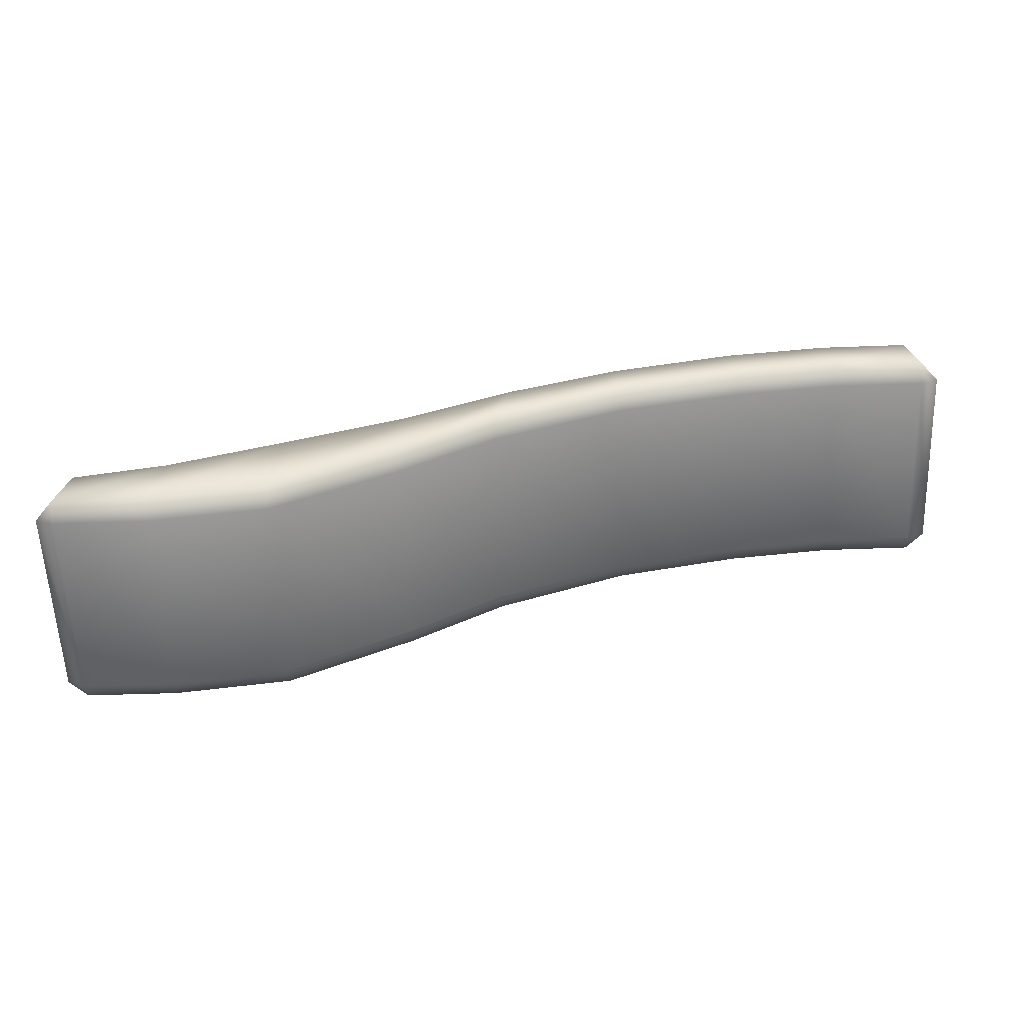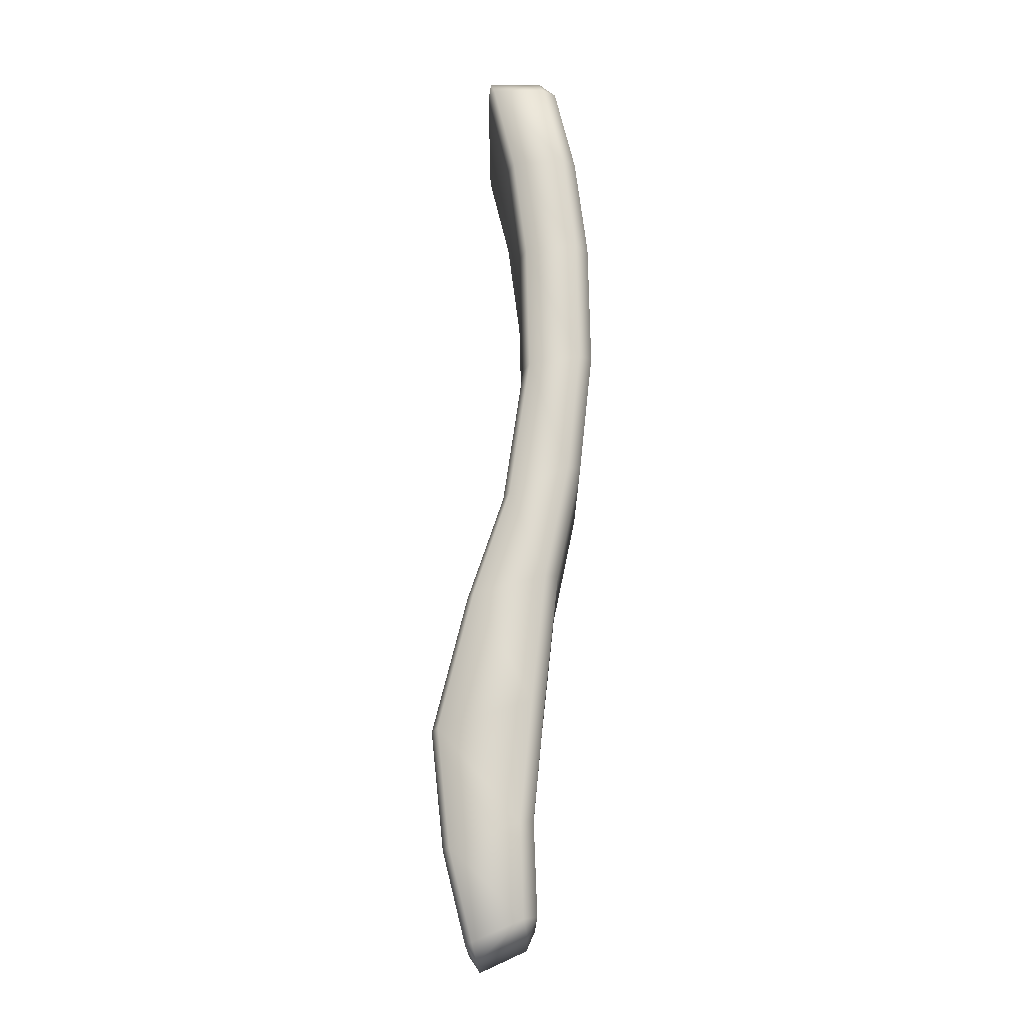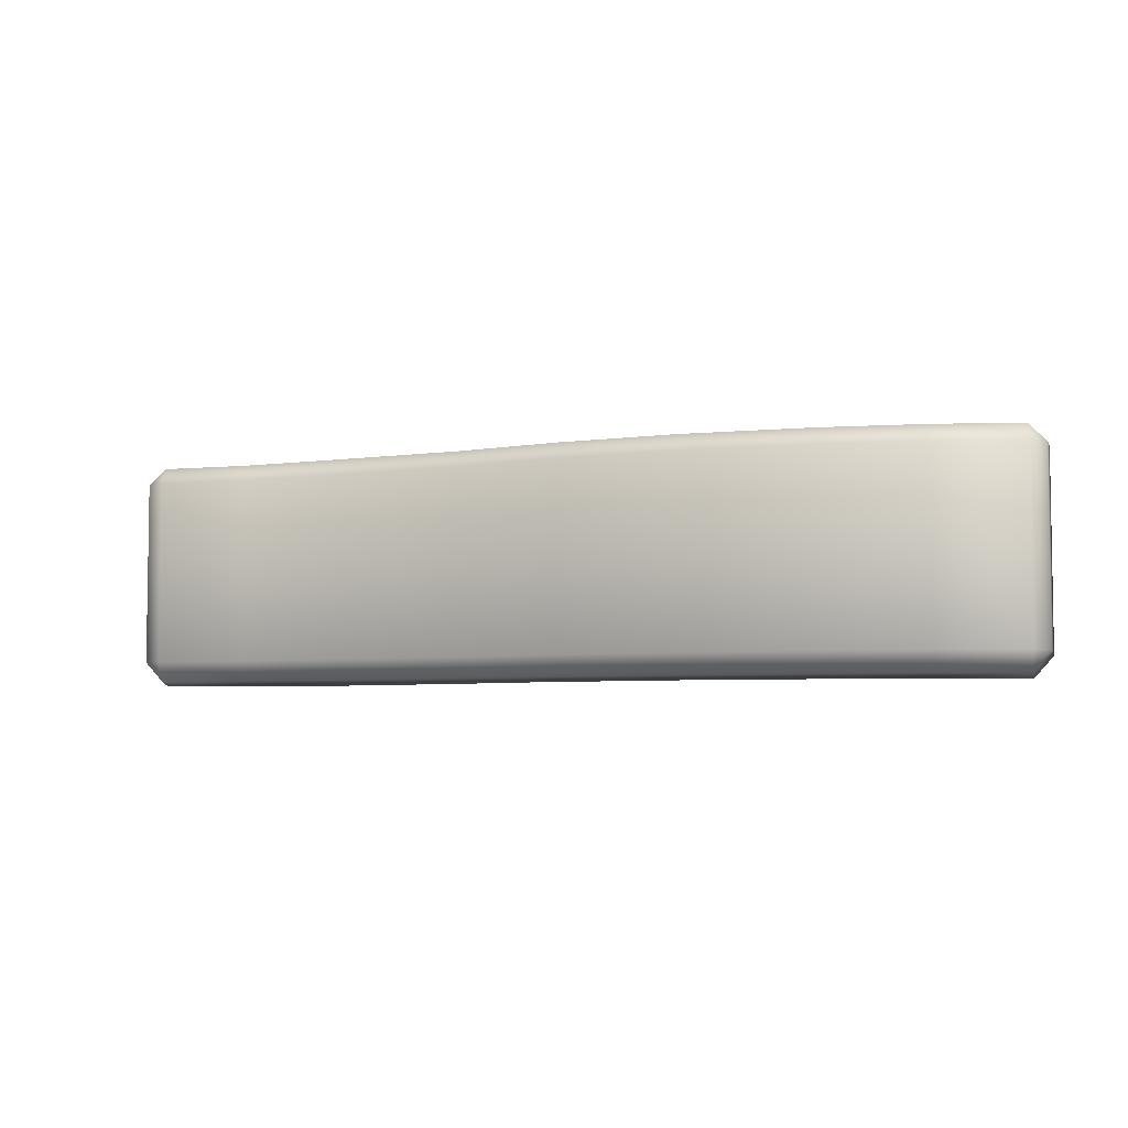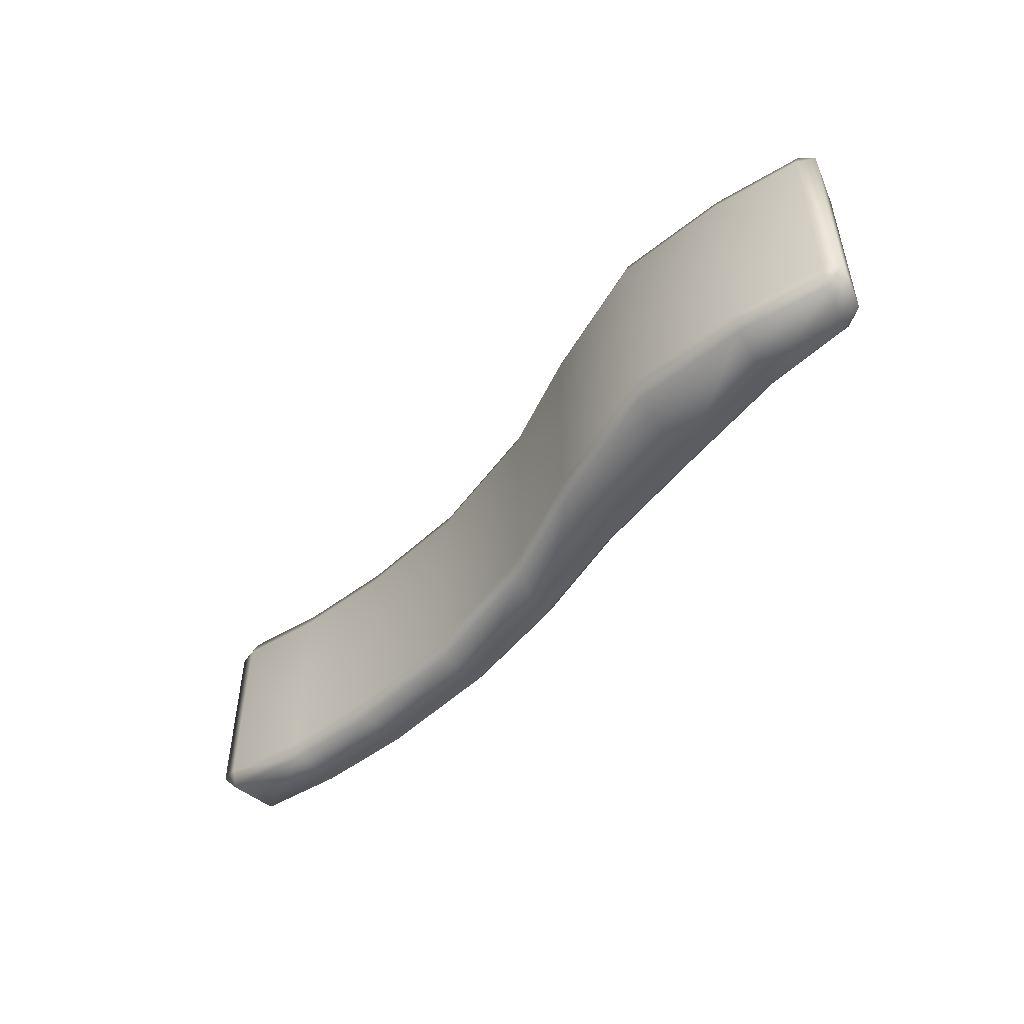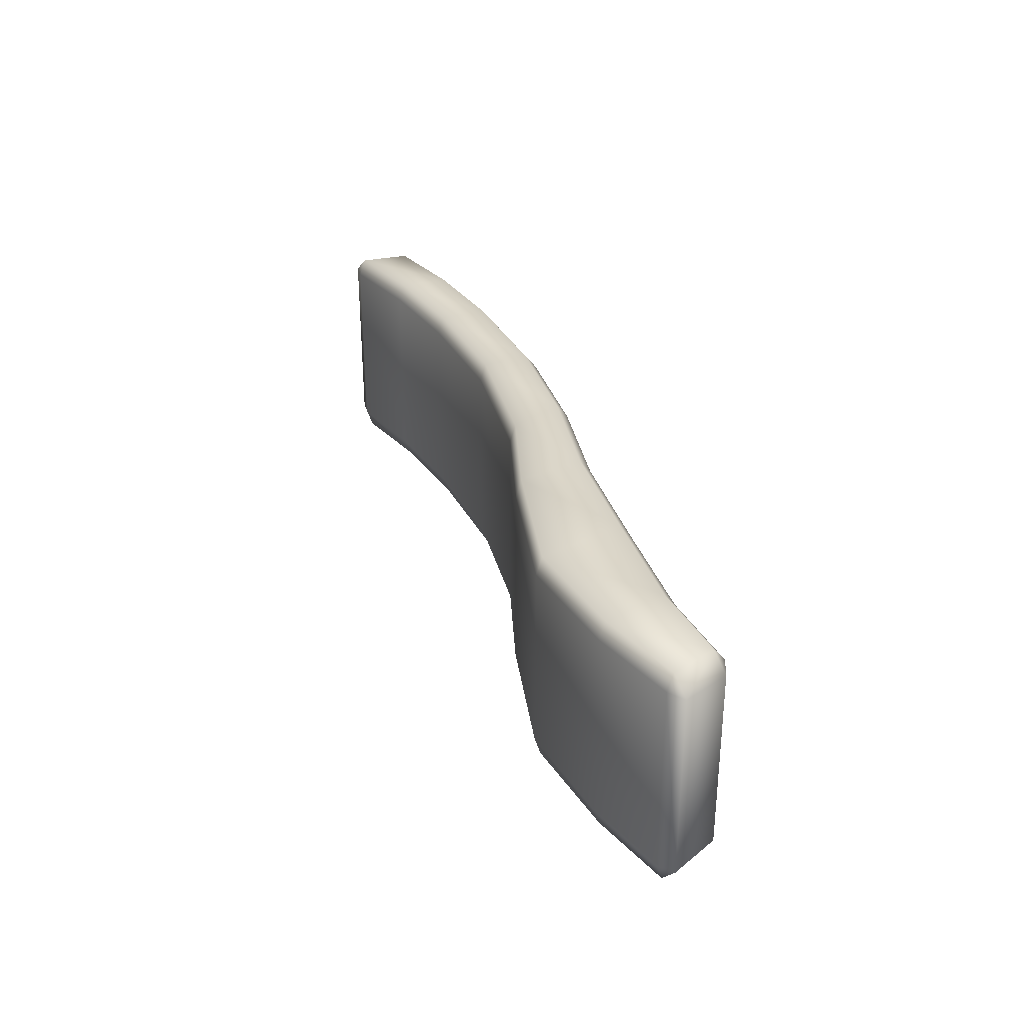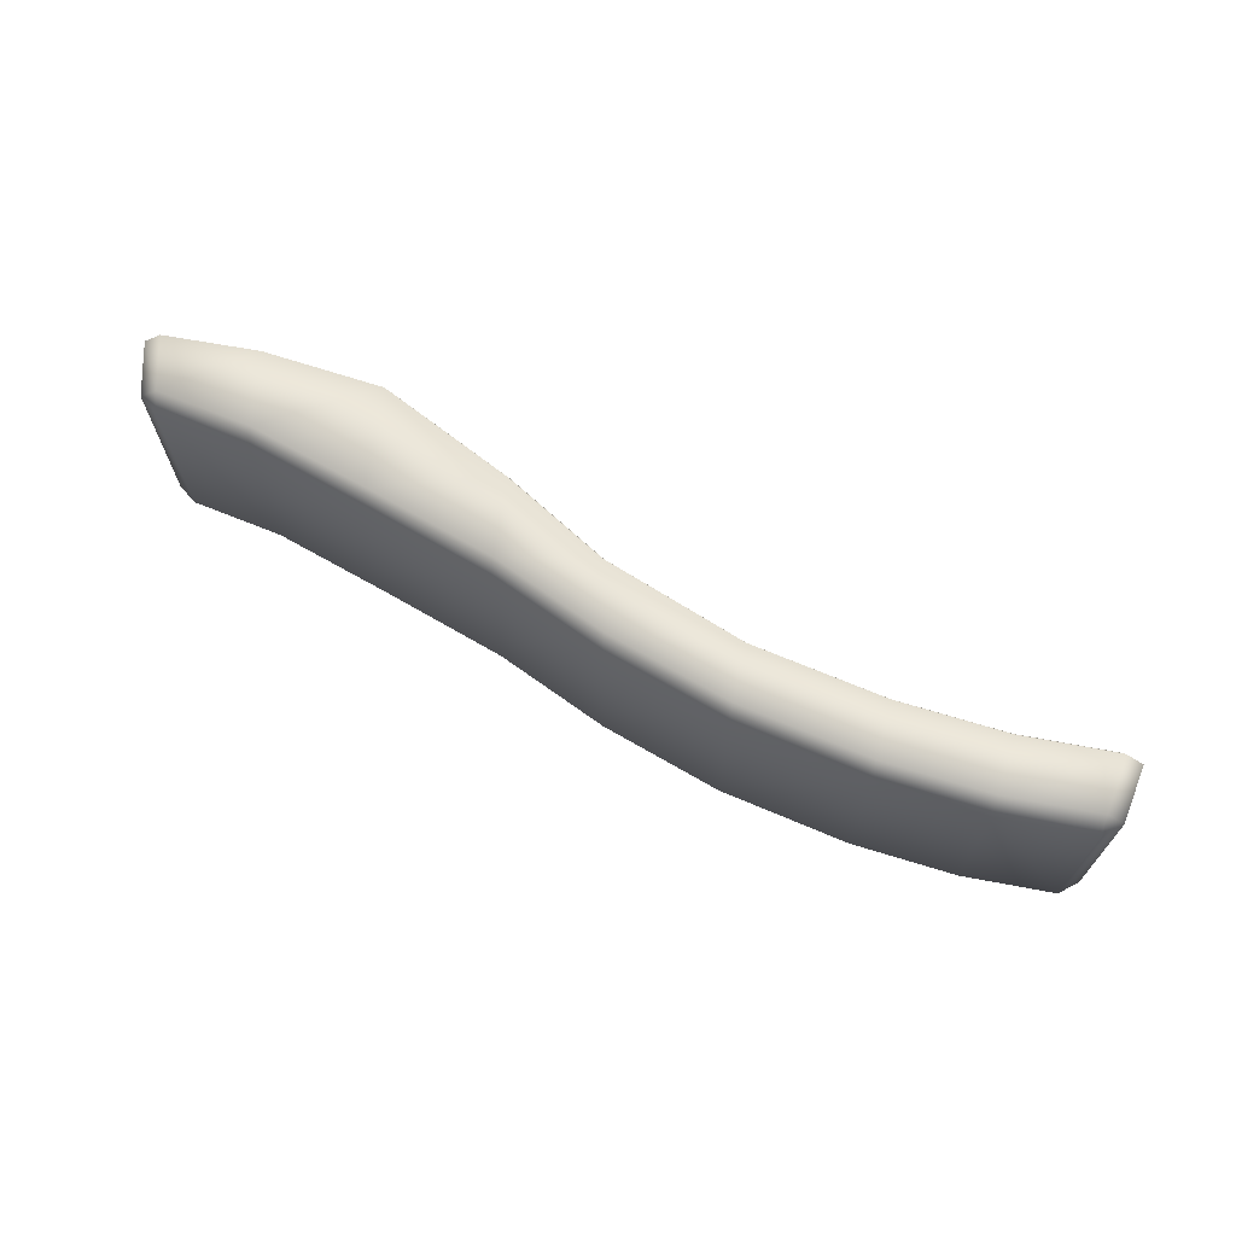
<metadata>
{"format":"obj","ext":"obj","renderer":"f3d","projection":"perspective","resolution":1024,"background":"white","views":[{"elev":-59.0,"azim":-177.8,"up":"+Y"},{"elev":72.5,"azim":76.4,"up":"+Z"},{"elev":-5.0,"azim":-174.8,"up":"+Z"},{"elev":-49.8,"azim":33.7,"up":"+Z"},{"elev":31.7,"azim":54.7,"up":"+Z"},{"elev":68.3,"azim":-169.4,"up":"+Z"}]}
</metadata>
<code>
g default
v -200.4 -28.98 52.7
v -158.6 -28.98 52.7
v -111.6 -34.22 52.7
v -53.78 -46.78 52.7
v 6.507 -71.05 52.7
v 49.75 -98.43 52.7
v 106.2 -128.1 52.7
v 158.6 -135 52.7
v 200.4 -134.7 52.7
v -196 -5 51
v -155.2 -5 51
v -109.2 -10.24 51
v -52.61 -22.8 51
v -6e-06 -41.65 51
v 48.67 -64.69 51
v 103.9 -84.58 51
v 155.2 -102.4 51
v 196 -110.8 51
v -204 -5 43.24
v 204 -110.8 43.24
v -204 -5 -41.93
v 204 -110.8 -41.93
v -196 -5 -51
v -155.2 -5 -51
v -109.2 -10.24 -51
v -52.61 -22.8 -51
v -6e-06 -41.65 -51
v 48.67 -64.69 -51
v 103.9 -84.58 -51
v 155.2 -102.4 -51
v 196 -110.8 -51
v -200.4 -28.98 -52.7
v -158.6 -28.98 -52.7
v -111.6 -34.22 -52.7
v -53.78 -46.78 -52.7
v 6.507 -71.05 -52.7
v 49.75 -98.43 -52.7
v 106.2 -128.1 -52.7
v 158.6 -135 -52.7
v 200.4 -134.7 -52.7
v -208.5 -28.98 -43.33
v -200.4 -32.12 -43.33
v -158.6 -32.12 -43.33
v -111.6 -37.36 -43.33
v -53.78 -49.93 -43.33
v 6.507 -74.2 -43.33
v 49.75 -101.6 -43.33
v 106.2 -131.2 -43.33
v 158.6 -138.2 -43.33
v 200.4 -137.9 -43.33
v 208.5 -134.7 -43.33
v -208.5 -28.98 44.68
v -200.4 -32.12 44.68
v -158.6 -32.12 44.68
v -111.6 -37.36 44.68
v -53.78 -49.93 44.68
v 6.507 -74.2 44.68
v 49.75 -101.6 44.68
v 106.2 -131.2 44.68
v 158.6 -138.2 44.68
v 200.4 -137.9 44.68
v 208.5 -134.7 44.68
v -196 -5 51
v -155.2 -5 51
v -109.2 -10.24 51
v -52.61 -22.8 51
v -6e-06 -41.65 51
v 48.67 -64.69 51
v 103.9 -84.58 51
v 155.2 -102.4 51
v 196 -110.8 51
v -204 -5 43.24
v -196 1.284 43.24
v -155.2 1.284 43.24
v -109.2 -3.951 43.24
v -52.61 -16.52 43.24
v -6e-06 -35.37 43.24
v 48.67 -58.4 43.24
v 103.9 -78.3 43.24
v 155.2 -96.1 43.24
v 196 -104.5 43.24
v 204 -110.8 43.24
v -204 -5 -41.93
v -196 1.284 -41.93
v -155.2 1.284 -41.93
v -109.2 -3.951 -41.93
v -52.61 -16.52 -41.93
v -6e-06 -35.37 -41.93
v 48.67 -58.4 -41.93
v 103.9 -78.3 -41.93
v 155.2 -96.1 -41.93
v 196 -104.5 -41.93
v 204 -110.8 -41.93
v -196 -5 -51
v -155.2 -5 -51
v -109.2 -10.24 -51
v -52.61 -22.8 -51
v -6e-06 -41.65 -51
v 48.67 -64.69 -51
v 103.9 -84.58 -51
v 155.2 -102.4 -51
v 196 -110.8 -51
g polySurface8
f 9 62 18
f 18 62 20
f 2 11 1
f 1 11 10
f 3 12 2
f 2 12 11
f 4 13 3
f 3 13 12
f 5 14 4
f 4 14 13
f 6 15 5
f 5 15 14
f 7 16 6
f 6 16 15
f 8 17 7
f 7 17 16
f 9 18 8
f 8 18 17
f 24 33 23
f 23 33 32
f 25 34 24
f 24 34 33
f 26 35 25
f 25 35 34
f 27 36 26
f 26 36 35
f 28 37 27
f 27 37 36
f 29 38 28
f 28 38 37
f 30 39 29
f 29 39 38
f 31 40 30
f 30 40 39
f 51 40 22
f 22 40 31
f 32 42 41
f 32 33 42
f 42 33 43
f 33 34 43
f 43 34 44
f 34 35 44
f 44 35 45
f 35 36 45
f 45 36 46
f 36 37 46
f 46 37 47
f 37 38 47
f 47 38 48
f 38 39 48
f 48 39 49
f 39 40 49
f 49 40 50
f 40 51 50
f 41 42 52
f 52 42 53
f 42 43 53
f 53 43 54
f 43 44 54
f 54 44 55
f 44 45 55
f 55 45 56
f 45 46 56
f 56 46 57
f 46 47 57
f 57 47 58
f 47 48 58
f 58 48 59
f 48 49 59
f 59 49 60
f 49 50 60
f 60 50 61
f 50 51 61
f 61 51 62
f 52 53 1
f 53 54 1
f 1 54 2
f 54 55 2
f 2 55 3
f 55 56 3
f 3 56 4
f 56 57 4
f 4 57 5
f 57 58 5
f 5 58 6
f 58 59 6
f 6 59 7
f 59 60 7
f 7 60 8
f 60 61 8
f 8 61 9
f 61 62 9
f 62 51 20
f 20 51 22
f 41 21 32
f 32 21 23
f 52 19 41
f 41 19 21
f 1 10 52
f 52 10 19
f 63 73 72
f 63 64 73
f 73 64 74
f 64 65 74
f 74 65 75
f 65 66 75
f 75 66 76
f 66 67 76
f 76 67 77
f 67 68 77
f 77 68 78
f 68 69 78
f 78 69 79
f 69 70 79
f 79 70 80
f 70 71 80
f 80 71 81
f 71 82 81
f 72 73 83
f 83 73 84
f 73 74 84
f 84 74 85
f 74 75 85
f 85 75 86
f 75 76 86
f 86 76 87
f 76 77 87
f 87 77 88
f 77 78 88
f 88 78 89
f 78 79 89
f 89 79 90
f 79 80 90
f 90 80 91
f 80 81 91
f 91 81 92
f 81 82 92
f 92 82 93
f 83 84 94
f 84 85 94
f 94 85 95
f 85 86 95
f 95 86 96
f 86 87 96
f 96 87 97
f 87 88 97
f 97 88 98
f 88 89 98
f 98 89 99
f 89 90 99
f 99 90 100
f 90 91 100
f 100 91 101
f 91 92 101
f 101 92 102
f 92 93 102

</code>
